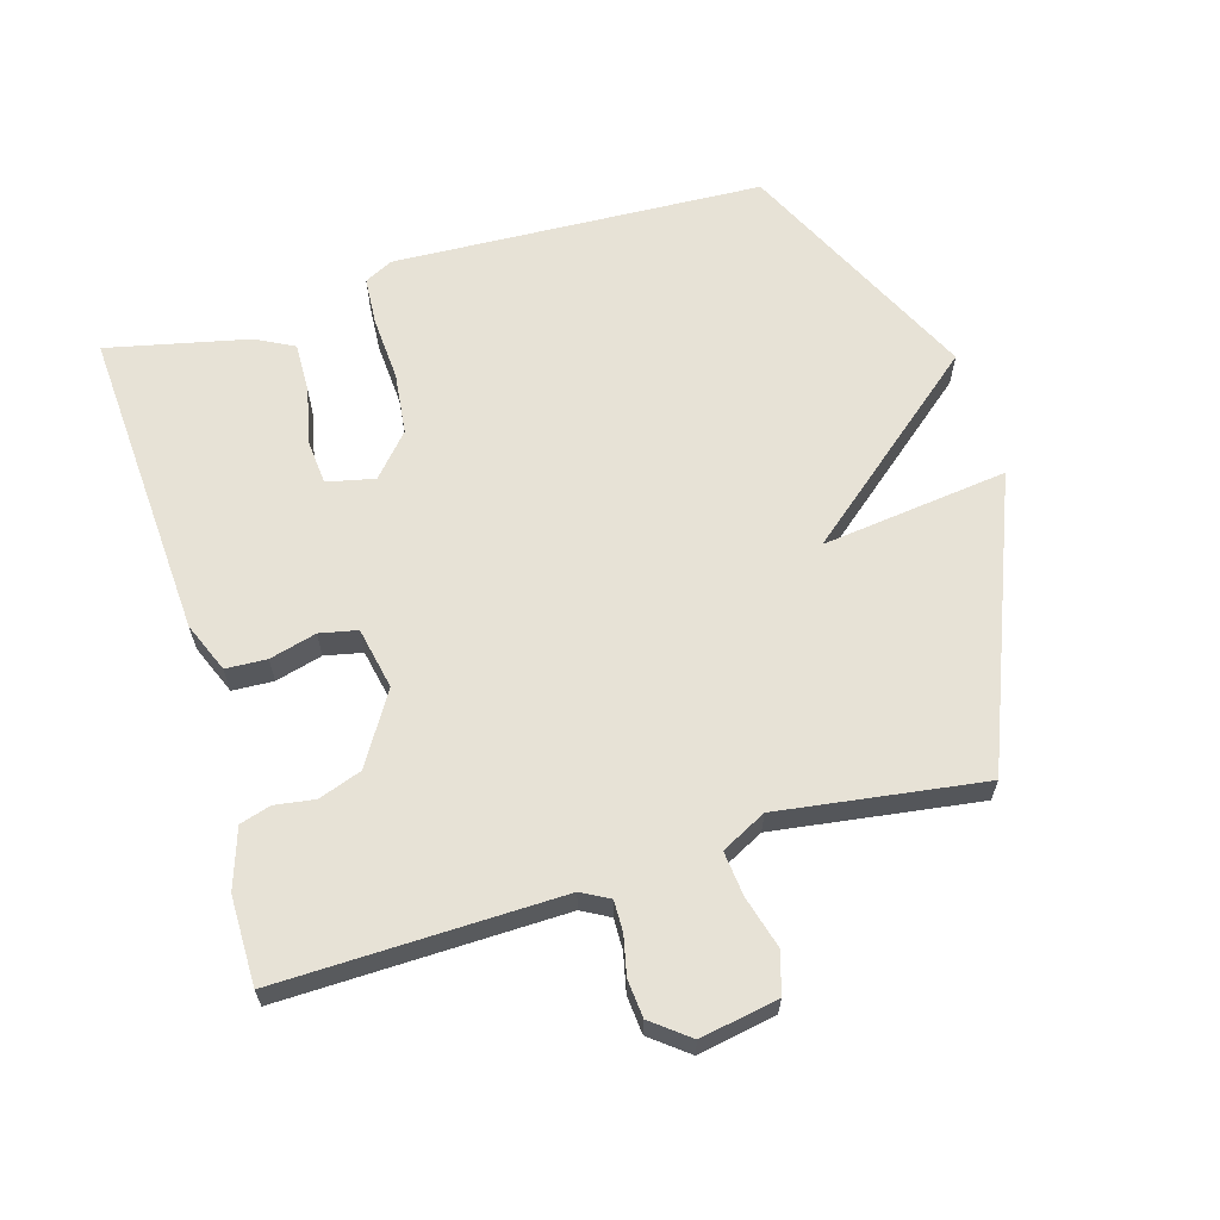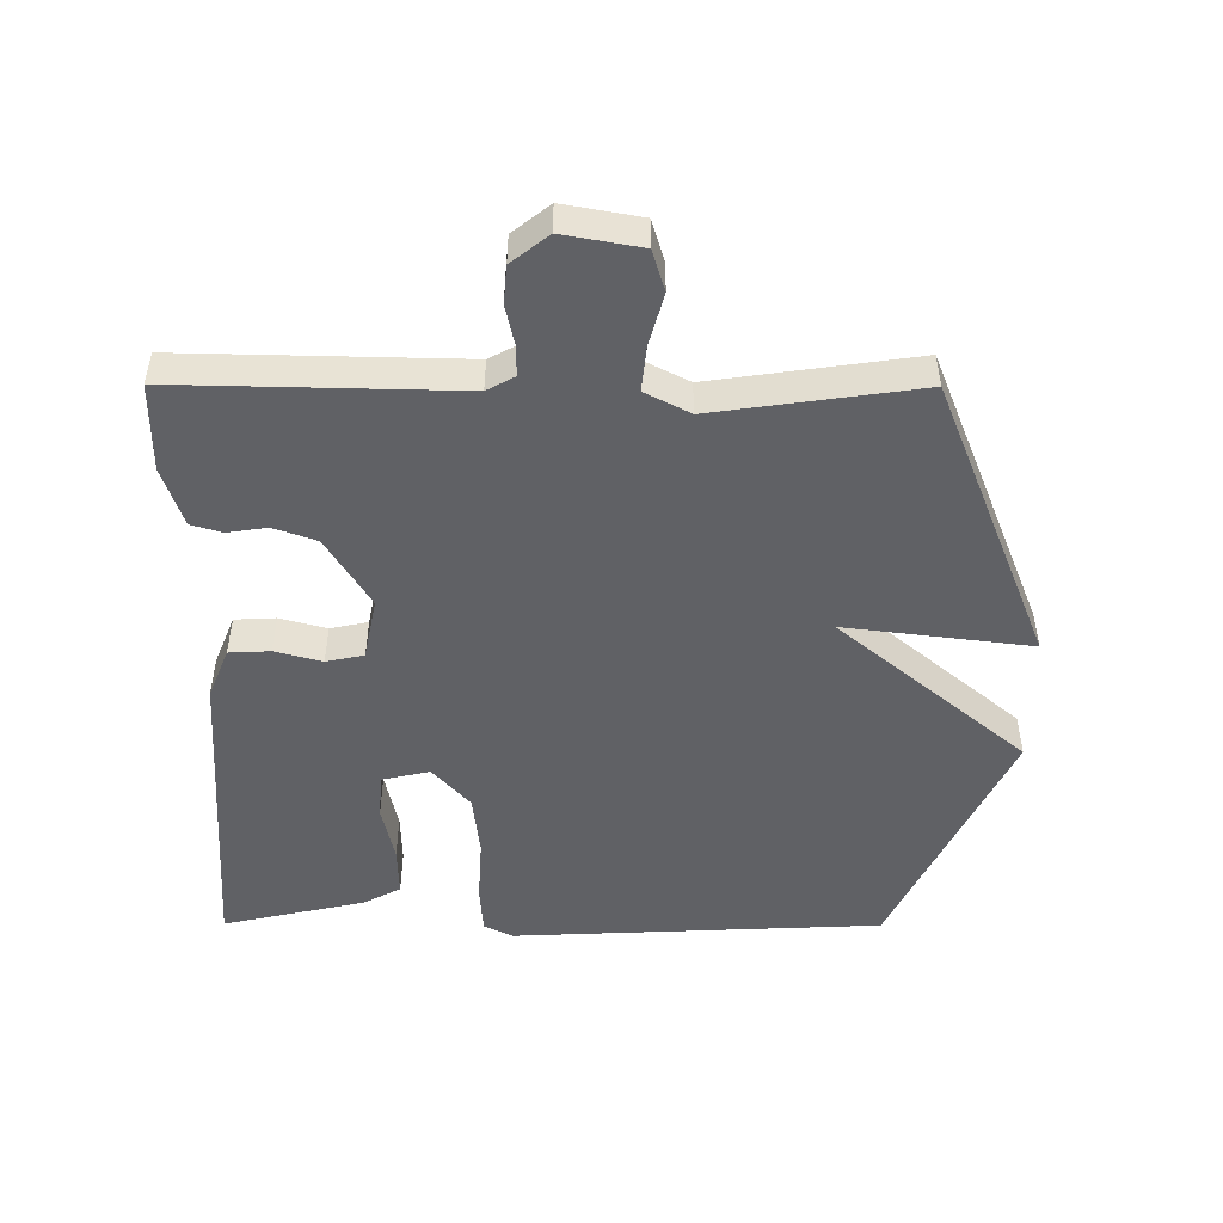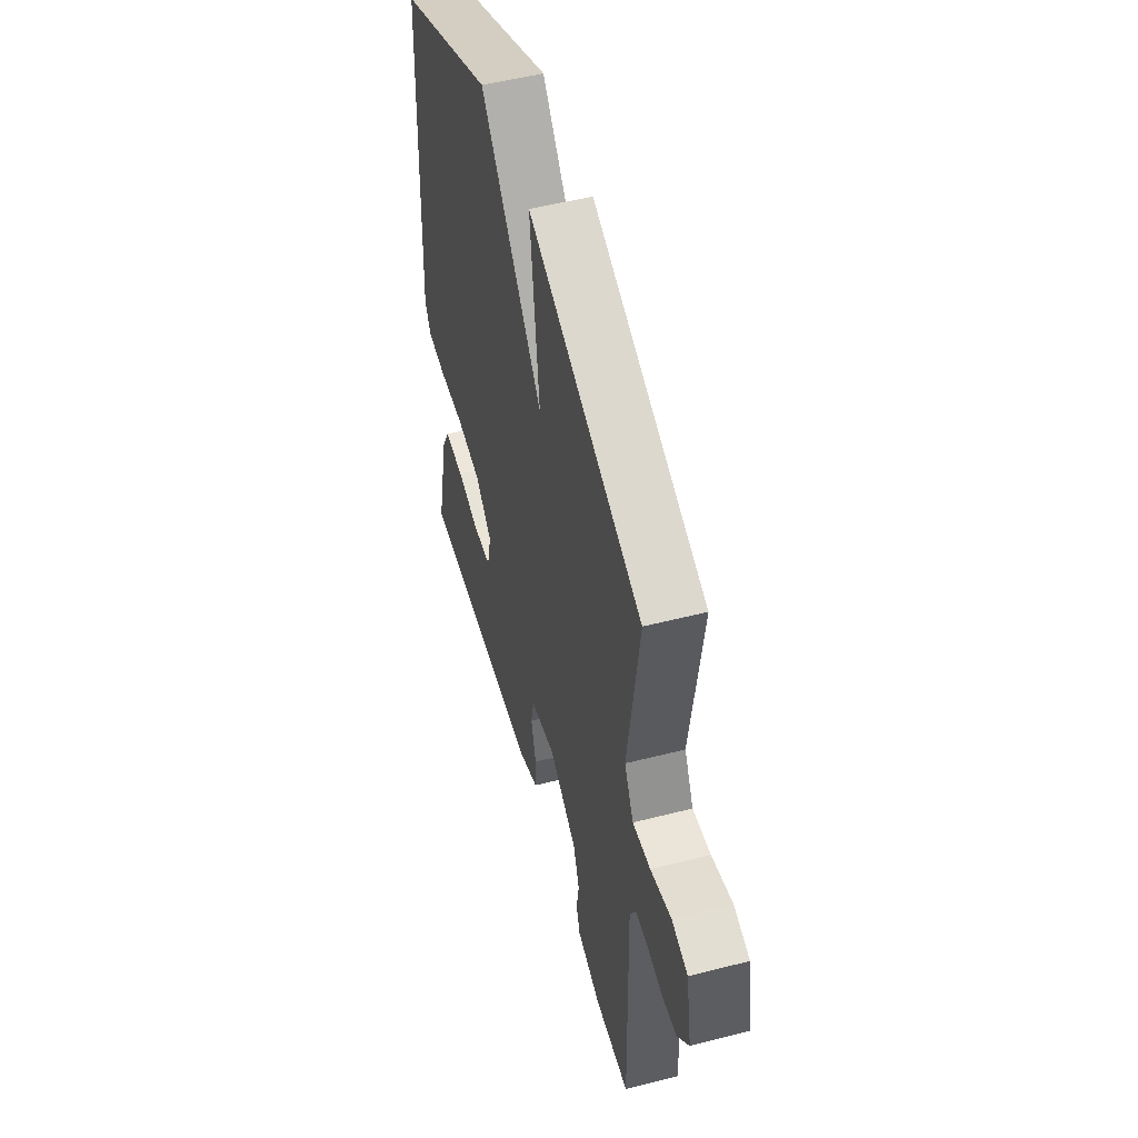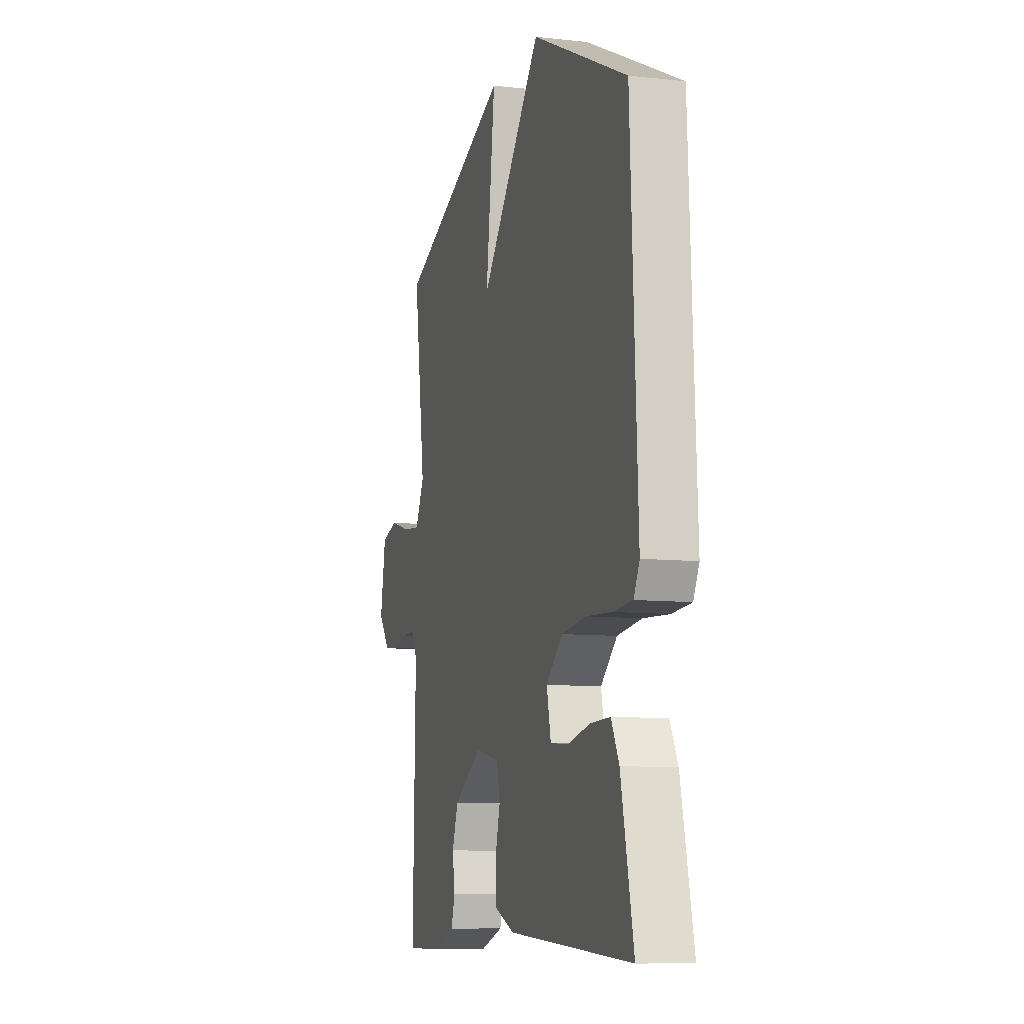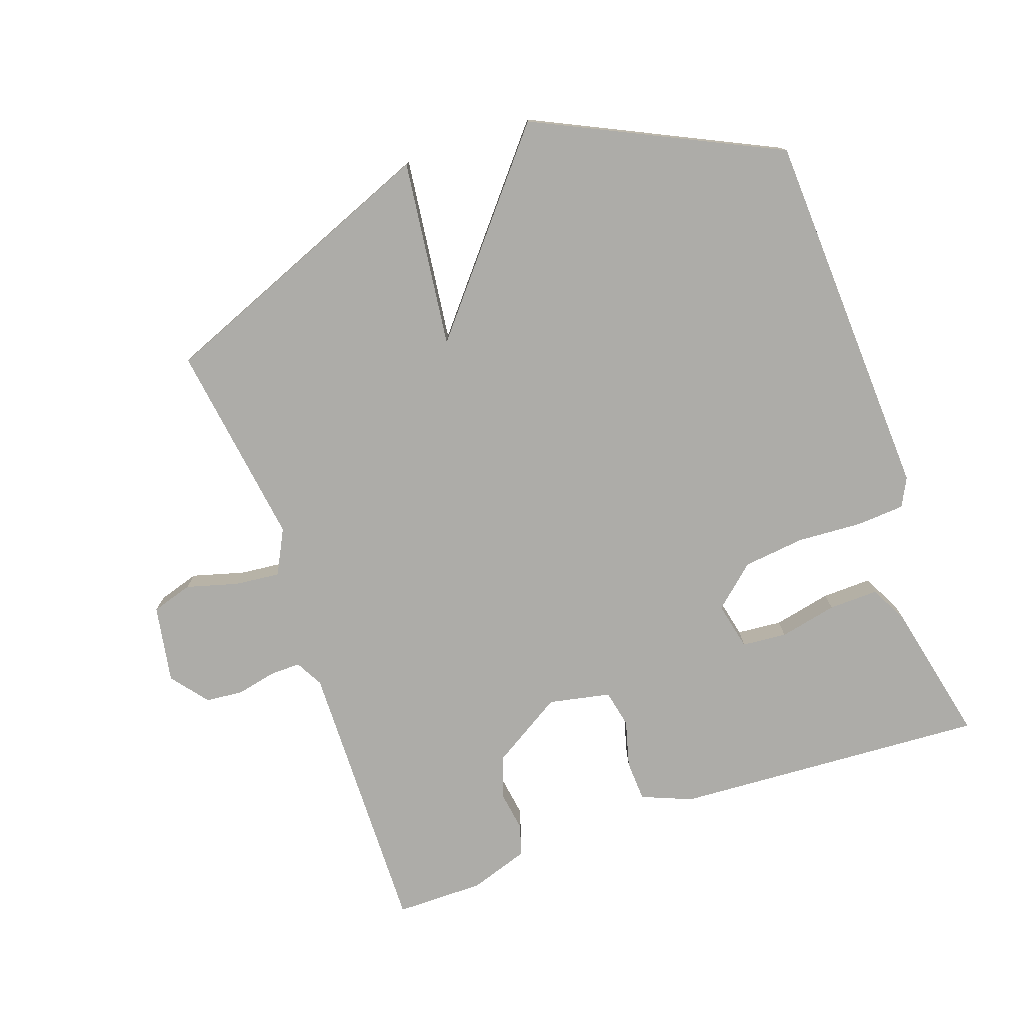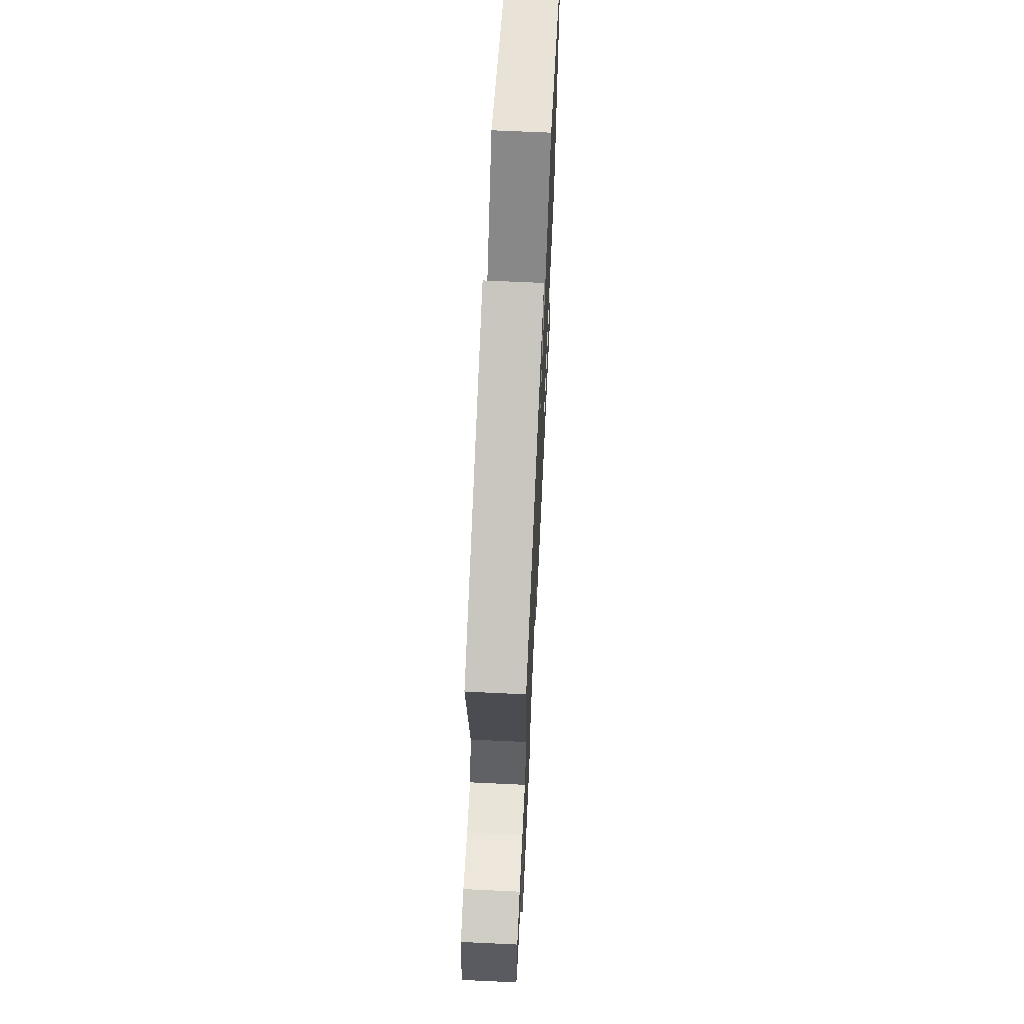
<metadata>
{"format":"obj","ext":"obj","renderer":"f3d","projection":"perspective","resolution":1024,"background":"white","views":[{"elev":63.2,"azim":-106.6,"up":"+Y"},{"elev":-49.5,"azim":-90.2,"up":"+Y"},{"elev":51.9,"azim":-105.5,"up":"+Z"},{"elev":-9.1,"azim":73.8,"up":"+Z"},{"elev":-76.6,"azim":19.3,"up":"+Y"},{"elev":66.6,"azim":-87.3,"up":"+Z"}]}
</metadata>
<code>
v 0.5 0.07 -0.5
v 0.025 0.07 -0.472
v -0.051 0.07 -0.441
v -0.054 0.07 -0.379
v -0.035 0.07 -0.308
v -0.047 0.07 -0.251
v -0.141 0.07 -0.232
v -0.248 0.07 -0.298
v -0.271 0.07 -0.363
v -0.262 0.07 -0.423
v -0.276 0.07 -0.47
v -0.366 0.07 -0.5
v -0.5 0.07 -0.5
v -0.491 0.07 -0.074
v -0.514 0.07 -0.032
v -0.561 0.07 -0.033
v -0.62 0.07 -0.046
v -0.677 0.07 -0.041
v -0.721 0.07 0.015
v -0.7 0.07 0.133
v -0.638 0.07 0.152
v -0.559 0.07 0.13
v -0.491 0.07 0.123
v -0.456 0.07 0.191
v -0.5 0.07 0.5
v -0.066 0.07 0.675
v -0.101 0.07 0.392
v 0.134 0.07 0.675
v 0.5 0.07 0.5
v 0.526 0.07 -0.062
v 0.504 0.07 -0.105
v 0.431 0.07 -0.11
v 0.333 0.07 -0.104
v 0.239 0.07 -0.115
v 0.176 0.07 -0.171
v 0.192 0.07 -0.243
v 0.26 0.07 -0.249
v 0.347 0.07 -0.23
v 0.422 0.07 -0.228
v 0.452 0.07 -0.285
v 0.5 0 -0.5
v 0.025 0 -0.472
v -0.051 0 -0.441
v -0.054 0 -0.379
v -0.035 0 -0.308
v -0.047 0 -0.251
v -0.141 0 -0.232
v -0.248 0 -0.298
v -0.271 0 -0.363
v -0.262 0 -0.423
v -0.276 0 -0.47
v -0.366 0 -0.5
v -0.5 0 -0.5
v -0.491 0 -0.074
v -0.514 0 -0.032
v -0.561 0 -0.033
v -0.62 0 -0.046
v -0.677 0 -0.041
v -0.721 0 0.015
v -0.7 0 0.133
v -0.638 0 0.152
v -0.559 0 0.13
v -0.491 0 0.123
v -0.456 0 0.191
v -0.5 0 0.5
v -0.066 0 0.675
v -0.101 0 0.392
v 0.134 0 0.675
v 0.5 0 0.5
v 0.526 0 -0.062
v 0.504 0 -0.105
v 0.431 0 -0.11
v 0.333 0 -0.104
v 0.239 0 -0.115
v 0.176 0 -0.171
v 0.192 0 -0.243
v 0.26 0 -0.249
v 0.347 0 -0.23
v 0.422 0 -0.228
v 0.452 0 -0.285
f 2 3 4
f 1 2 4
f 40 1 4
f 39 40 4
f 38 39 4
f 37 38 4
f 36 37 4 5
f 35 36 5 6
f 34 35 6 7
f 31 32 33
f 30 31 33
f 29 30 33
f 28 29 33
f 27 28 33
f 27 33 34
f 24 25 26 27
f 27 34 7
f 24 27 7
f 23 24 7
f 20 21 22
f 19 20 22
f 18 19 22
f 17 18 22
f 16 17 22
f 15 16 22 23
f 23 7 8
f 15 23 8
f 14 15 8
f 12 13 14
f 11 12 14
f 10 11 14
f 9 10 14
f 8 9 14
f 44 43 42
f 44 42 41
f 44 41 80
f 44 80 79
f 44 79 78
f 44 78 77
f 45 44 77 76
f 46 45 76 75
f 47 46 75 74
f 73 72 71
f 73 71 70
f 73 70 69
f 73 69 68
f 73 68 67
f 74 73 67
f 67 66 65 64
f 47 74 67
f 47 67 64
f 47 64 63
f 62 61 60
f 62 60 59
f 62 59 58
f 62 58 57
f 62 57 56
f 63 62 56 55
f 48 47 63
f 48 63 55
f 48 55 54
f 54 53 52
f 54 52 51
f 54 51 50
f 54 50 49
f 54 49 48
f 1 41 42 2
f 2 42 43 3
f 3 43 44 4
f 4 44 45 5
f 5 45 46 6
f 6 46 47 7
f 7 47 48 8
f 8 48 49 9
f 9 49 50 10
f 10 50 51 11
f 11 51 52 12
f 12 52 53 13
f 13 53 54 14
f 14 54 55 15
f 15 55 56 16
f 16 56 57 17
f 17 57 58 18
f 18 58 59 19
f 19 59 60 20
f 20 60 61 21
f 21 61 62 22
f 22 62 63 23
f 23 63 64 24
f 24 64 65 25
f 25 65 66 26
f 26 66 67 27
f 27 67 68 28
f 28 68 69 29
f 29 69 70 30
f 30 70 71 31
f 31 71 72 32
f 32 72 73 33
f 33 73 74 34
f 34 74 75 35
f 35 75 76 36
f 36 76 77 37
f 37 77 78 38
f 38 78 79 39
f 39 79 80 40
f 40 80 41 1

</code>
